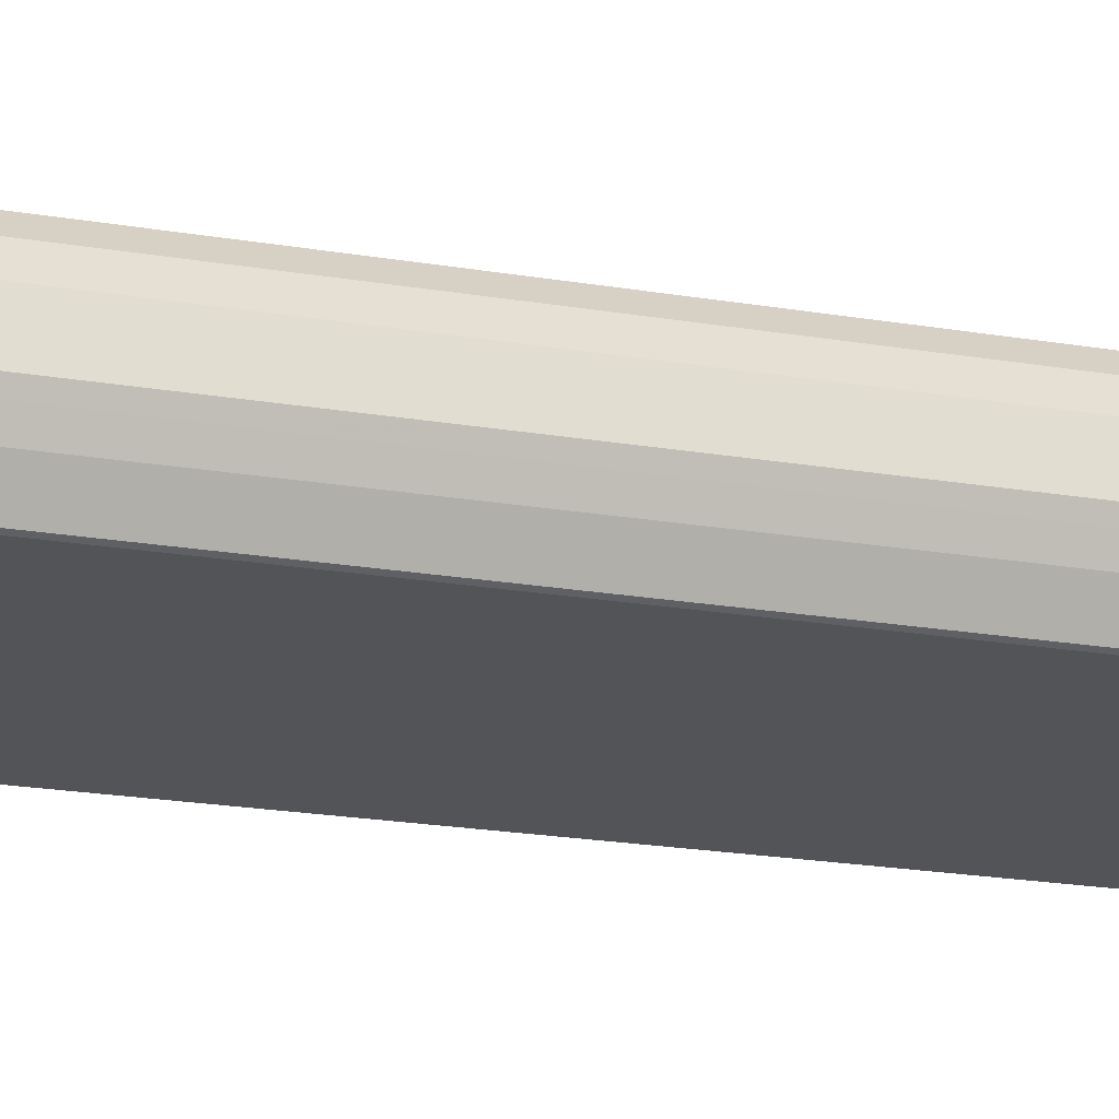
<metadata>
{"format":"obj","ext":"obj","renderer":"f3d","projection":"perspective","resolution":1024,"background":"white","views":[{"elev":-23.6,"azim":74.7,"up":"+Z"}]}
</metadata>
<code>
v -0.3565 -0.8252 -0.03056
v -0.3548 -0.8235 -0.03905
v -0.3515 -0.8303 -0.04582
v -0.3464 -0.8455 -0.04072
v -0.3531 -0.8319 -0.02714
v -0.3565 -0.8252 0.01016
v -0.3565 -0.8048 -0.05092
v -0.3515 -0.82 -0.05602
v -0.3413 -0.8303 -0.07641
v -0.3413 -0.8507 -0.05602
v -0.3395 -0.8591 -0.04414
v -0.3362 -0.8659 -0.01017
v -0.3464 -0.8455 0.02035
v -0.3531 -0.8319 0.01358
v -0.354 -0.8252 0.02162
v -0.3565 -0.8048 0.03055
v -0.3531 -0.8013 -0.05773
v -0.3464 -0.8149 -0.07131
v -0.3565 0.8048 -0.05092
v -0.3395 -0.8184 -0.08489
v -0.2937 -0.8439 -0.1409
v -0.2937 -0.8642 -0.1307
v -0.3311 -0.8404 -0.08657
v -0.3311 -0.8507 -0.07641
v -0.3311 -0.8608 -0.06621
v -0.2937 -0.905 -0.08999
v -0.2886 -0.9202 -0.0747
v -0.3379 -0.8574 -0.05263
v -0.292 -0.9235 -0.05773
v -0.292 -0.9338 -0.006783
v -0.3293 -0.8795 -0.01356
v -0.343 -0.8523 0.02377
v -0.3328 -0.8727 -0.006783
v -0.3438 -0.8455 0.03181
v -0.354 -0.8149 0.03181
v -0.3531 -0.8048 0.03735
v -0.3565 0.8048 0.03055
v -0.3531 0.8081 -0.05773
v -0.3362 -0.7844 -0.09167
v -0.3464 0.8149 -0.07131
v -0.3565 0.8252 -0.03056
v -0.354 0.8264 -0.04072
v -0.354 0.8162 -0.05092
v -0.292 -0.8319 -0.1494
v -0.3293 -0.7877 -0.1053
v -0.292 -0.7809 -0.1596
v -0.2903 -0.8404 -0.1477
v -0.2886 -0.8488 -0.146
v -0.2886 -0.8692 -0.1358
v -0.2886 -0.8795 -0.1256
v -0.2886 -0.8998 -0.1053
v -0.2886 -0.9099 -0.09506
v -0.2903 -0.9118 -0.08657
v -0.2818 -0.9134 -0.08828
v -0.2852 -0.927 -0.06111
v -0.2852 -0.9373 -0.01017
v -0.292 -0.9235 0.04413
v -0.3395 -0.8591 0.01696
v -0.3413 -0.8507 0.03308
v -0.3438 -0.8352 0.04201
v -0.3438 -0.8149 0.0522
v -0.3464 -0.8048 0.05094
v -0.3531 0.8048 0.03735
v -0.354 0.8097 0.03564
v -0.354 0.8303 0.01525
v -0.3565 0.8252 0.01016
v -0.3328 -0.7809 -0.09848
v -0.3362 0.7844 -0.09167
v -0.3438 0.8264 -0.07131
v -0.343 0.8184 -0.07809
v -0.3328 0.7877 -0.09848
v -0.3531 0.8319 -0.03056
v -0.3464 0.8455 -0.04072
v -0.3438 0.8468 -0.05092
v -0.2852 -0.8352 -0.1528
v -0.2852 -0.7844 -0.163
v -0.3293 0.7809 -0.1053
v -0.292 0.7877 -0.1596
v -0.2818 -0.8624 -0.1392
v 0.2818 -0.8692 -0.1358
v 0.2818 -0.8795 -0.1256
v 0.2818 -0.8998 -0.1053
v 0.2818 -0.9099 -0.09506
v 0.2886 -0.9134 -0.08828
v 0.2852 -0.927 -0.06111
v 0.2852 -0.9373 -0.01017
v -0.2852 -0.927 0.04074
v -0.2903 -0.9219 0.04837
v -0.292 -0.9134 0.06452
v -0.2928 -0.9066 0.07256
v -0.3311 -0.8608 0.04328
v -0.3311 -0.8507 0.05347
v -0.3413 -0.8404 0.04328
v -0.2928 -0.8659 0.1133
v -0.3395 -0.8252 0.05432
v -0.3395 -0.8048 0.06452
v -0.3328 -0.7741 0.0781
v -0.3362 -0.7741 0.0713
v -0.3464 0.8048 0.05094
v -0.3438 0.8097 0.056
v -0.3438 0.8303 0.04584
v -0.3438 0.8507 0.02545
v -0.3464 0.8455 0.02035
v -0.3413 0.8277 -0.07641
v -0.292 0.8387 -0.1494
v -0.3395 0.8116 -0.08489
v -0.3362 0.8659 -0.01017
v -0.3395 0.8591 -0.04072
v -0.2928 0.9079 -0.09167
v -0.3413 0.8481 -0.05602
v 0.2852 -0.8352 -0.1528
v 0.2852 -0.7844 -0.163
v -0.2852 0.7844 -0.163
v 0.2886 -0.8624 -0.1392
v 0.2886 -0.8727 -0.129
v 0.2928 -0.9118 -0.08657
v 0.2928 -0.9219 -0.06621
v 0.2886 -0.9235 -0.06789
v 0.2928 -0.8914 -0.107
v 0.292 -0.9235 -0.06111
v 0.292 -0.9338 -0.01017
v 0.2903 -0.9347 -0.005073
v 0.2852 -0.927 0.04074
v 0.2903 -0.9143 0.0662
v -0.2852 -0.9134 0.06791
v -0.2903 -0.9118 0.06876
v -0.2852 -0.9099 0.07468
v -0.2852 -0.8998 0.08488
v -0.2928 -0.8863 0.09295
v -0.2903 -0.8608 0.1197
v -0.2852 -0.8795 0.1053
v -0.2852 -0.8692 0.1154
v -0.3293 -0.7741 0.08488
v -0.2903 -0.8303 0.1299
v -0.292 -0.8252 0.129
v -0.3328 0.7741 0.0781
v -0.3362 0.7741 0.0713
v -0.3395 0.8048 0.06452
v -0.34 0.8149 0.0611
v -0.34 0.8352 0.05094
v -0.34 0.8455 0.04074
v -0.34 0.8556 0.03055
v -0.3395 0.8591 0.02035
v -0.3336 0.871 -0.005073
v -0.3311 0.8378 -0.08657
v -0.2928 0.8672 -0.1324
v -0.292 0.8591 -0.1392
v -0.3311 0.8481 -0.07641
v -0.2903 0.843 -0.1477
v -0.2852 0.8352 -0.1528
v -0.3293 0.8795 -0.01017
v -0.292 0.9338 -0.01017
v -0.292 0.9235 -0.06111
v -0.2903 0.9244 -0.06621
v -0.2928 0.918 -0.07131
v -0.2903 0.9143 -0.08657
v -0.2852 0.9099 -0.09506
v -0.2852 0.8998 -0.1053
v -0.2928 0.8875 -0.1121
v -0.3311 0.8582 -0.06621
v 0.292 -0.8352 -0.1494
v 0.2928 -0.8404 -0.1477
v 0.2886 -0.842 -0.1494
v 0.292 -0.7844 -0.1596
v 0.2852 0.7844 -0.163
v 0.2903 0.7894 -0.1604
v 0.2928 -0.8608 -0.1375
v 0.2928 -0.871 -0.1273
v 0.34 -0.8455 -0.06111
v 0.34 -0.8556 -0.05092
v 0.2928 -0.9321 -0.01527
v 0.3395 -0.8591 -0.04072
v 0.292 -0.9235 0.04074
v 0.3293 -0.8795 -0.01017
v 0.3395 -0.8591 0.02035
v 0.2903 -0.9244 0.04584
v 0.2928 -0.9079 0.0713
v 0.2852 -0.9099 0.07468
v 0.2852 -0.8998 0.08488
v -0.2852 -0.8624 0.1189
v -0.005026 -0.82 0.1401
v -0.2852 -0.8556 0.1222
v 0.2852 -0.8795 0.1053
v 0.2852 -0.8692 0.1154
v -0.3293 0.7741 0.08488
v -0.2852 -0.8252 0.1324
v -0.2903 0.7283 0.1299
v -0.292 0.8252 0.129
v -0.2928 0.8303 0.1273
v -0.2928 0.8608 0.1171
v -0.2928 0.871 0.1069
v -0.2928 0.8914 0.08659
v -0.2928 0.9118 0.0662
v -0.2928 0.9219 0.04584
v -0.2928 0.9321 -0.005073
v -0.2852 0.8692 -0.1358
v -0.2903 0.8633 -0.1375
v -0.2852 0.8795 -0.1256
v -0.2852 0.8624 -0.1392
v 0.2903 0.8608 -0.1401
v 0.2852 0.8352 -0.1528
v -0.292 0.9235 0.04074
v -0.2852 0.9373 -0.01017
v -0.2903 0.9347 -0.01527
v -0.2852 0.927 -0.06111
v 0.2852 0.927 -0.06111
v 0.2852 0.9134 -0.08828
v 0.2852 0.9099 -0.09506
v 0.2852 0.8998 -0.1053
v 0.2928 -0.7894 -0.1579
v 0.3395 -0.8149 -0.08489
v 0.34 -0.8252 -0.08147
v 0.3293 -0.7844 -0.1053
v 0.292 0.7844 -0.1596
v 0.2903 0.8404 -0.1502
v 0.3438 -0.8303 -0.06621
v 0.3438 -0.8507 -0.04582
v 0.3336 -0.871 -0.01527
v 0.3362 -0.8659 -0.01017
v 0.3464 -0.8455 0.02035
v 0.3438 -0.8468 0.03055
v 0.2928 -0.918 0.05094
v 0.2928 -0.8875 0.09169
v 0.3413 -0.8481 0.03564
v 0.3311 -0.8582 0.04584
v 0.3311 -0.8481 0.056
v 0.2852 -0.8624 0.1189
v 0.2852 -0.8556 0.1222
v 0 -0.8149 0.1426
v 0.2928 -0.8672 0.112
v 0.2903 -0.8633 0.1171
v -0.03051 -0.8048 0.1426
v -0.05089 -0.7945 0.1426
v -0.06108 -0.7844 0.1426
v -0.1069 -0.05596 0.1605
v -0.2139 -0.173 0.1528
v -0.2852 0.8252 0.1324
v -0.2886 0.8319 0.129
v -0.2886 0.8624 0.1189
v -0.2886 0.8727 0.1087
v -0.2886 0.9134 0.06791
v -0.2886 0.9235 0.04752
v -0.2852 0.927 0.04074
v 0.2852 0.8692 -0.1358
v 0.2852 0.8795 -0.1256
v 0.2928 0.8659 -0.1337
v 0.2928 0.8455 -0.1439
v 0.2852 0.9373 -0.01017
v 0.292 0.9235 -0.0645
v 0.2903 0.9219 -0.06875
v 0.2903 0.9118 -0.08914
v 0.2928 0.9066 -0.09293
v 0.3328 -0.7844 -0.09848
v 0.3464 -0.8149 -0.07131
v 0.3438 -0.82 -0.07641
v 0.3293 0.7844 -0.1053
v 0.292 0.8352 -0.1494
v 0.3395 0.8149 -0.08489
v 0.354 -0.8303 -0.03563
v 0.3464 -0.8455 -0.04072
v 0.3531 -0.8319 0.01016
v 0.3565 -0.8252 0.01016
v 0.354 -0.8264 0.02035
v 0.3438 -0.8365 0.04074
v 0.3413 -0.8378 0.04584
v 0.292 -0.8591 0.1189
v 0.2852 -0.8252 0.1324
v 0.03051 -0.8048 0.1426
v 0.1018 -0.05762 0.1596
v 0.09843 -0.05431 0.1596
v 0.1375 0.7589 0.1401
v -0.1782 0.7486 0.1401
v -0.2139 0.07119 0.1528
v 0.2852 0.8252 0.1324
v -0.2852 0.8556 0.1222
v 0.2818 0.8624 0.1189
v -0.2818 0.8692 0.1154
v -0.2818 0.8795 0.1053
v 0.2818 0.9134 0.06791
v -0.2818 0.8998 0.08488
v -0.2818 0.9099 0.07468
v 0.2852 0.927 0.04074
v 0.2928 0.8863 -0.1133
v 0.3311 0.8507 -0.07384
v 0.3311 0.8404 -0.08404
v 0.3413 0.8303 -0.07384
v 0.3438 0.8252 -0.07258
v 0.292 0.9338 -0.01356
v 0.292 0.9134 -0.08489
v 0.3395 0.8591 -0.03734
v 0.343 0.8523 -0.04414
v 0.3413 0.8507 -0.05348
v 0.3311 0.8608 -0.06365
v 0.3362 -0.7844 -0.09167
v 0.3328 0.7844 -0.09848
v 0.3531 -0.8048 -0.05773
v 0.354 -0.8097 -0.05602
v 0.3464 0.8149 -0.07131
v 0.3565 -0.8252 -0.03056
v 0.3565 -0.8048 -0.05092
v 0.3565 -0.8048 0.03055
v 0.354 -0.8162 0.03055
v 0.3515 -0.8174 0.03564
v 0.3531 -0.8081 0.03735
v 0.343 -0.8285 0.04752
v 0.343 -0.8081 0.05771
v 0.3413 -0.8174 0.056
v 0.292 -0.8285 0.129
v 0.2139 -0.173 0.1528
v 0.08146 -0.7538 0.1426
v 0.06108 -0.7844 0.1426
v 0.05089 -0.7945 0.1426
v 0.2597 0.7283 0.1401
v 0.2139 0.07119 0.1528
v 0.292 0.8217 0.129
v 0.2903 0.8303 0.1273
v 0.2886 0.8387 0.1256
v 0.2852 0.8556 0.1222
v 0.2886 0.8692 0.1154
v 0.2886 0.8795 0.1053
v 0.2886 0.9099 0.07468
v 0.2886 0.9202 0.05432
v 0.2886 0.8998 0.08488
v 0.292 0.9235 0.03735
v 0.3438 0.8455 -0.05219
v 0.354 0.8252 -0.04202
v 0.354 0.8149 -0.05219
v 0.3293 0.8795 -0.006783
v 0.3395 0.8591 0.02377
v 0.3328 0.8727 -0.01356
v 0.3362 0.8659 -0.01017
v 0.3464 0.8455 -0.04072
v 0.3362 0.7844 -0.09167
v 0.3531 0.8048 -0.05773
v 0.3565 0.8048 -0.05092
v 0.3565 0.8048 0.03055
v 0.3464 -0.8048 0.05094
v 0.3531 0.8013 0.03735
v 0.3328 -0.7877 0.0781
v 0.3293 -0.7809 0.08488
v 0.3293 0.7877 0.08488
v 0.3395 0.8081 0.06452
v 0.292 0.8523 0.1189
v 0.2937 0.8642 0.1103
v 0.3311 0.8507 0.056
v 0.2903 0.9118 0.0662
v 0.3311 0.8608 0.04584
v 0.2937 0.905 0.06959
v 0.3413 0.8507 0.03564
v 0.3379 0.8574 0.03226
v 0.3531 0.8319 -0.03395
v 0.3565 0.8252 -0.03056
v 0.3464 0.8455 0.02035
v 0.3565 0.8252 0.01016
v 0.3548 0.8235 0.01867
v 0.3515 0.8303 0.02545
v 0.3515 0.82 0.03564
v 0.3497 0.8081 0.04413
v 0.3464 0.8048 0.05094
v 0.3362 -0.7844 0.0713
v 0.3328 0.7809 0.0781
v 0.3362 0.7844 0.0713
v 0.3413 0.82 0.056
v 0.2954 0.8556 0.112
v 0.3413 0.8404 0.04584
v 0.3531 0.8319 0.006769
f 1 2 3
f 1 3 4
f 1 4 5
f 1 5 14
f 1 14 6
f 1 6 16
f 1 16 37
f 1 37 66
f 1 66 41
f 1 41 19
f 1 19 7
f 1 7 2
f 2 7 3
f 3 7 8
f 3 8 9
f 3 9 10
f 3 10 4
f 4 10 11
f 4 11 12
f 4 12 13
f 4 13 14
f 4 14 5
f 6 14 15
f 6 15 16
f 7 17 18
f 7 18 8
f 7 19 38
f 7 38 17
f 8 18 9
f 9 18 20
f 9 20 44
f 9 44 21
f 9 21 22
f 9 22 23
f 9 23 24
f 9 24 10
f 10 24 25
f 10 25 26
f 10 26 27
f 10 27 28
f 10 28 11
f 11 28 27
f 11 27 29
f 11 29 30
f 11 30 31
f 11 31 12
f 12 32 13
f 12 31 33
f 12 33 32
f 13 34 15
f 13 15 14
f 13 32 34
f 15 35 16
f 15 34 60
f 15 60 35
f 16 35 36
f 16 36 63
f 16 63 37
f 17 38 40
f 17 40 18
f 18 39 20
f 18 40 68
f 18 68 39
f 19 41 42
f 19 42 43
f 19 43 38
f 20 39 45
f 20 45 46
f 20 46 44
f 21 44 47
f 21 47 48
f 21 48 22
f 22 48 49
f 22 49 23
f 23 49 50
f 23 50 24
f 24 50 51
f 24 51 52
f 24 52 25
f 25 52 26
f 26 52 53
f 26 53 27
f 27 53 52
f 27 52 54
f 27 54 84
f 27 84 85
f 27 85 55
f 27 55 29
f 29 55 56
f 29 56 30
f 30 56 87
f 30 87 57
f 30 57 58
f 30 58 31
f 31 58 32
f 31 32 33
f 32 59 34
f 32 58 57
f 32 57 59
f 34 59 93
f 34 93 60
f 35 60 61
f 35 61 62
f 35 62 36
f 36 62 99
f 36 99 63
f 37 63 64
f 37 64 65
f 37 65 66
f 38 43 40
f 39 67 45
f 39 68 71
f 39 71 67
f 40 43 69
f 40 69 70
f 40 70 71
f 40 71 68
f 41 66 65
f 41 65 72
f 41 72 73
f 41 73 42
f 42 69 43
f 42 73 74
f 42 74 69
f 44 75 47
f 44 46 76
f 44 76 75
f 45 67 71
f 45 71 77
f 45 77 78
f 45 78 46
f 46 78 113
f 46 113 76
f 47 75 48
f 48 75 79
f 48 79 49
f 49 79 114
f 49 114 80
f 49 80 81
f 49 81 50
f 50 81 82
f 50 82 51
f 51 82 83
f 51 83 52
f 52 83 84
f 52 84 54
f 55 85 86
f 55 86 56
f 56 86 123
f 56 123 87
f 57 87 88
f 57 88 126
f 57 126 89
f 57 89 59
f 59 89 90
f 59 90 91
f 59 91 92
f 59 92 93
f 60 93 94
f 60 94 95
f 60 95 96
f 60 96 61
f 61 96 62
f 62 96 97
f 62 97 98
f 62 98 137
f 62 137 99
f 63 99 64
f 64 99 100
f 64 100 101
f 64 101 65
f 65 101 102
f 65 102 103
f 65 103 73
f 65 73 72
f 69 104 70
f 69 74 110
f 69 110 104
f 70 104 105
f 70 105 106
f 70 106 71
f 71 106 77
f 73 103 107
f 73 107 151
f 73 151 108
f 73 108 74
f 74 108 109
f 74 109 110
f 75 111 114
f 75 114 79
f 75 76 112
f 75 112 111
f 76 113 165
f 76 165 112
f 77 106 78
f 78 106 105
f 78 105 113
f 80 114 81
f 81 115 84
f 81 84 82
f 81 114 115
f 82 84 83
f 84 116 117
f 84 117 118
f 84 118 85
f 84 115 119
f 84 119 116
f 85 118 117
f 85 117 120
f 85 120 121
f 85 121 86
f 86 121 122
f 86 122 176
f 86 176 123
f 87 123 124
f 87 124 125
f 87 125 126
f 87 126 88
f 89 126 90
f 90 126 127
f 90 127 128
f 90 128 131
f 90 131 129
f 90 129 92
f 90 92 91
f 92 129 94
f 92 94 93
f 94 130 96
f 94 96 95
f 94 129 131
f 94 131 132
f 94 132 130
f 96 133 97
f 96 130 134
f 96 134 135
f 96 135 133
f 97 133 185
f 97 185 136
f 97 136 137
f 97 137 98
f 99 137 136
f 99 136 138
f 99 138 100
f 100 139 101
f 100 138 139
f 101 140 141
f 101 141 102
f 101 139 140
f 102 141 142
f 102 142 143
f 102 143 151
f 102 151 144
f 102 144 107
f 102 107 103
f 104 145 146
f 104 146 147
f 104 147 105
f 104 110 148
f 104 148 145
f 105 147 149
f 105 149 150
f 105 150 113
f 107 144 151
f 108 151 152
f 108 152 153
f 108 153 154
f 108 154 155
f 108 155 109
f 109 155 154
f 109 154 156
f 109 156 157
f 109 157 158
f 109 158 198
f 109 198 159
f 109 159 148
f 109 148 160
f 109 160 110
f 110 160 148
f 111 161 162
f 111 162 163
f 111 163 114
f 111 112 164
f 111 164 161
f 112 165 166
f 112 166 164
f 113 150 201
f 113 201 165
f 114 163 162
f 114 162 167
f 114 167 168
f 114 168 115
f 115 168 119
f 116 119 169
f 116 169 170
f 116 170 117
f 117 171 121
f 117 121 120
f 117 170 172
f 117 172 171
f 119 168 212
f 119 212 169
f 121 173 176
f 121 176 122
f 121 171 174
f 121 174 175
f 121 175 173
f 123 176 124
f 124 127 125
f 124 176 222
f 124 222 177
f 124 177 178
f 124 178 127
f 125 127 126
f 127 178 179
f 127 179 128
f 128 179 183
f 128 183 131
f 130 132 180
f 130 180 181
f 130 181 182
f 130 182 186
f 130 186 134
f 131 183 184
f 131 184 132
f 132 184 227
f 132 227 180
f 133 135 188
f 133 188 185
f 134 186 237
f 134 237 187
f 134 187 188
f 134 188 135
f 136 185 138
f 138 185 189
f 138 189 139
f 139 189 190
f 139 190 140
f 140 190 191
f 140 191 141
f 141 191 192
f 141 192 193
f 141 193 142
f 142 193 194
f 142 194 143
f 143 194 195
f 143 195 151
f 145 148 146
f 146 196 197
f 146 197 147
f 146 148 159
f 146 159 198
f 146 198 196
f 147 197 199
f 147 199 149
f 149 199 150
f 150 199 200
f 150 200 201
f 151 195 152
f 152 195 194
f 152 194 202
f 152 202 243
f 152 243 203
f 152 203 204
f 152 204 154
f 152 154 153
f 154 204 203
f 154 203 205
f 154 205 156
f 156 205 206
f 156 206 207
f 156 207 208
f 156 208 157
f 157 208 209
f 157 209 158
f 158 209 245
f 158 245 198
f 161 164 162
f 162 164 210
f 162 210 211
f 162 211 212
f 162 212 167
f 164 213 210
f 164 166 214
f 164 214 256
f 164 256 213
f 165 201 215
f 165 215 166
f 166 215 214
f 167 212 168
f 169 212 216
f 169 216 217
f 169 217 170
f 170 217 172
f 171 172 174
f 172 217 218
f 172 218 174
f 173 175 176
f 174 218 219
f 174 219 220
f 174 220 175
f 175 220 221
f 175 221 177
f 175 177 222
f 175 222 176
f 177 223 183
f 177 183 179
f 177 179 178
f 177 221 224
f 177 224 225
f 177 225 226
f 177 226 223
f 180 227 181
f 181 227 228
f 181 228 229
f 181 229 182
f 182 229 186
f 183 223 230
f 183 230 184
f 184 230 231
f 184 231 227
f 185 188 189
f 186 229 232
f 186 232 233
f 186 233 234
f 186 234 235
f 186 235 236
f 186 236 273
f 186 273 237
f 187 237 188
f 188 237 189
f 189 237 238
f 189 238 239
f 189 239 190
f 190 239 240
f 190 240 191
f 191 240 192
f 192 240 241
f 192 241 193
f 193 241 194
f 194 241 242
f 194 242 243
f 194 243 202
f 196 200 199
f 196 199 197
f 196 198 245
f 196 245 244
f 196 244 200
f 200 246 247
f 200 247 215
f 200 215 201
f 200 244 246
f 203 248 206
f 203 206 205
f 203 243 282
f 203 282 248
f 206 248 288
f 206 288 249
f 206 249 250
f 206 250 251
f 206 251 207
f 207 251 208
f 208 251 252
f 208 252 209
f 209 252 283
f 209 283 245
f 210 213 211
f 211 213 253
f 211 253 254
f 211 254 255
f 211 255 212
f 212 255 216
f 213 256 295
f 213 295 253
f 214 215 257
f 214 257 258
f 214 258 256
f 215 247 258
f 215 258 257
f 216 255 297
f 216 297 259
f 216 259 217
f 217 259 260
f 217 260 219
f 217 219 218
f 219 260 220
f 220 260 259
f 220 259 261
f 220 261 262
f 220 262 263
f 220 263 221
f 221 263 302
f 221 302 264
f 221 264 265
f 221 265 224
f 223 226 230
f 224 265 226
f 224 226 225
f 226 265 230
f 227 231 266
f 227 266 228
f 228 266 267
f 228 267 229
f 229 268 269
f 229 269 235
f 229 235 232
f 229 267 268
f 230 265 266
f 230 266 231
f 232 235 233
f 233 235 234
f 235 269 270
f 235 270 271
f 235 271 272
f 235 272 273
f 235 273 236
f 237 273 272
f 237 272 271
f 237 271 274
f 237 274 318
f 237 318 275
f 237 275 239
f 237 239 238
f 239 275 318
f 239 318 276
f 239 276 319
f 239 319 277
f 239 277 278
f 239 278 240
f 240 278 241
f 241 279 322
f 241 322 282
f 241 282 243
f 241 243 242
f 241 278 280
f 241 280 281
f 241 281 321
f 241 321 279
f 244 245 246
f 245 283 246
f 246 284 285
f 246 285 286
f 246 286 287
f 246 287 258
f 246 258 247
f 246 283 284
f 248 282 324
f 248 324 288
f 249 289 251
f 249 251 250
f 249 288 290
f 249 290 291
f 249 291 292
f 249 292 289
f 251 289 252
f 252 289 292
f 252 292 293
f 252 293 284
f 252 284 283
f 253 294 254
f 253 295 333
f 253 333 294
f 254 296 297
f 254 297 255
f 254 294 333
f 254 333 298
f 254 298 334
f 254 334 296
f 256 258 295
f 258 287 298
f 258 298 295
f 259 299 262
f 259 262 261
f 259 297 300
f 259 300 299
f 262 299 300
f 262 300 335
f 262 335 352
f 262 352 354
f 262 354 336
f 262 336 301
f 262 301 263
f 263 301 302
f 264 302 303
f 264 303 265
f 265 303 304
f 265 304 305
f 265 305 306
f 265 306 307
f 265 307 266
f 266 307 306
f 266 306 308
f 266 308 267
f 267 309 310
f 267 310 311
f 267 311 312
f 267 312 268
f 267 308 315
f 267 315 274
f 267 274 313
f 267 313 309
f 268 312 269
f 269 312 311
f 269 311 309
f 269 309 314
f 269 314 313
f 269 313 270
f 270 313 271
f 271 313 274
f 274 315 316
f 274 316 317
f 274 317 319
f 274 319 318
f 276 318 319
f 277 319 320
f 277 320 278
f 278 320 323
f 278 323 280
f 279 321 322
f 280 323 321
f 280 321 281
f 282 322 324
f 284 293 292
f 284 292 286
f 284 286 285
f 286 292 287
f 287 292 325
f 287 325 326
f 287 326 327
f 287 327 298
f 288 328 290
f 288 324 329
f 288 329 328
f 290 328 291
f 291 328 330
f 291 330 331
f 291 331 332
f 291 332 325
f 291 325 292
f 295 298 333
f 296 300 297
f 296 334 335
f 296 335 300
f 298 327 335
f 298 335 334
f 301 304 302
f 301 336 338
f 301 338 304
f 302 304 303
f 304 337 306
f 304 306 305
f 304 338 359
f 304 359 337
f 306 337 339
f 306 339 308
f 308 339 340
f 308 340 341
f 308 341 315
f 309 311 310
f 309 313 314
f 315 341 342
f 315 342 343
f 315 343 316
f 316 343 319
f 316 319 317
f 319 343 344
f 319 344 345
f 319 345 320
f 320 345 323
f 321 346 322
f 321 323 347
f 321 347 348
f 321 348 346
f 322 346 348
f 322 348 349
f 322 349 350
f 322 350 329
f 322 329 324
f 323 345 347
f 325 332 326
f 326 351 352
f 326 352 335
f 326 335 327
f 326 332 351
f 328 329 331
f 328 331 330
f 329 350 349
f 329 349 353
f 329 353 331
f 331 353 332
f 332 353 366
f 332 366 351
f 336 354 355
f 336 355 356
f 336 356 357
f 336 357 358
f 336 358 359
f 336 359 338
f 337 360 339
f 337 359 362
f 337 362 360
f 339 360 362
f 339 362 361
f 339 361 341
f 339 341 340
f 341 361 362
f 341 362 359
f 341 359 342
f 342 359 358
f 342 358 357
f 342 357 363
f 342 363 364
f 342 364 343
f 343 364 344
f 344 364 365
f 344 365 345
f 345 349 347
f 345 365 349
f 347 349 348
f 349 365 357
f 349 357 356
f 349 356 353
f 351 366 354
f 351 354 352
f 353 356 354
f 353 354 366
f 354 356 355
f 357 365 363
f 363 365 364

</code>
